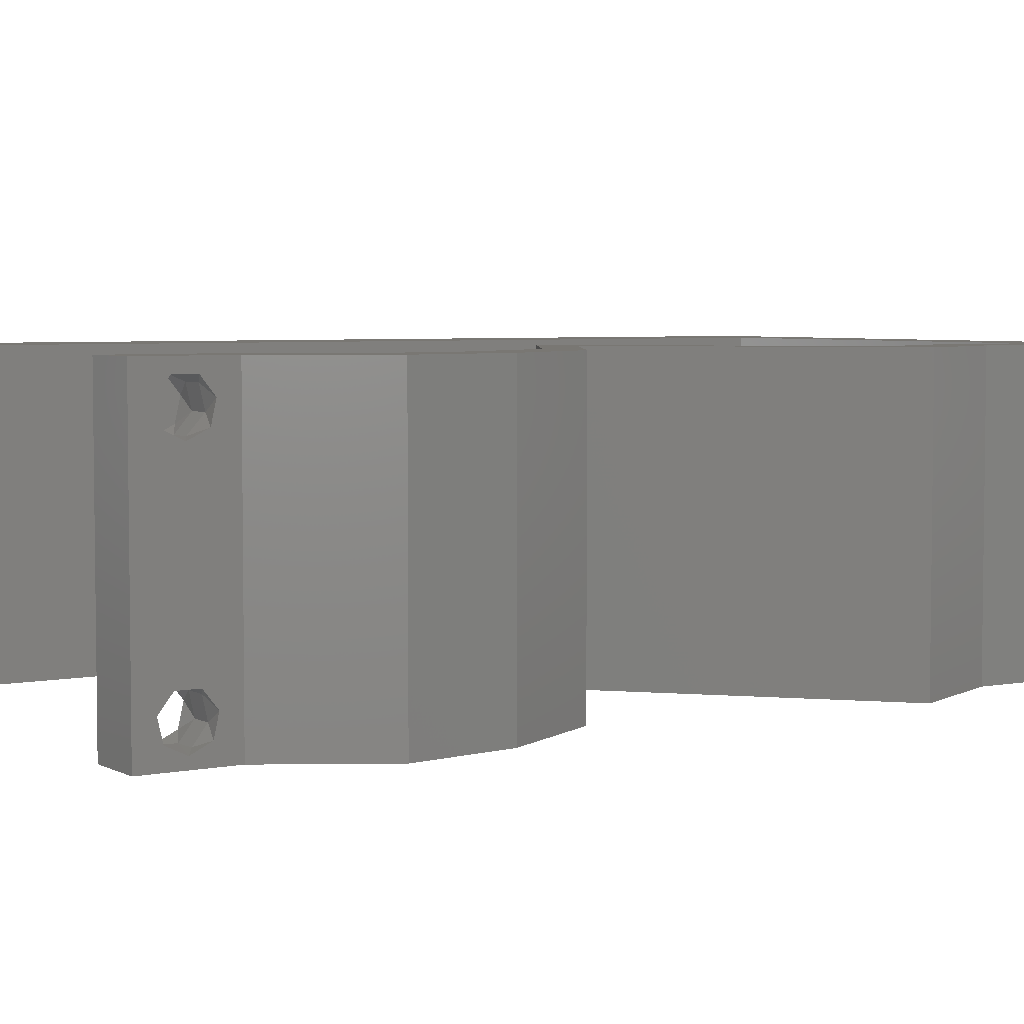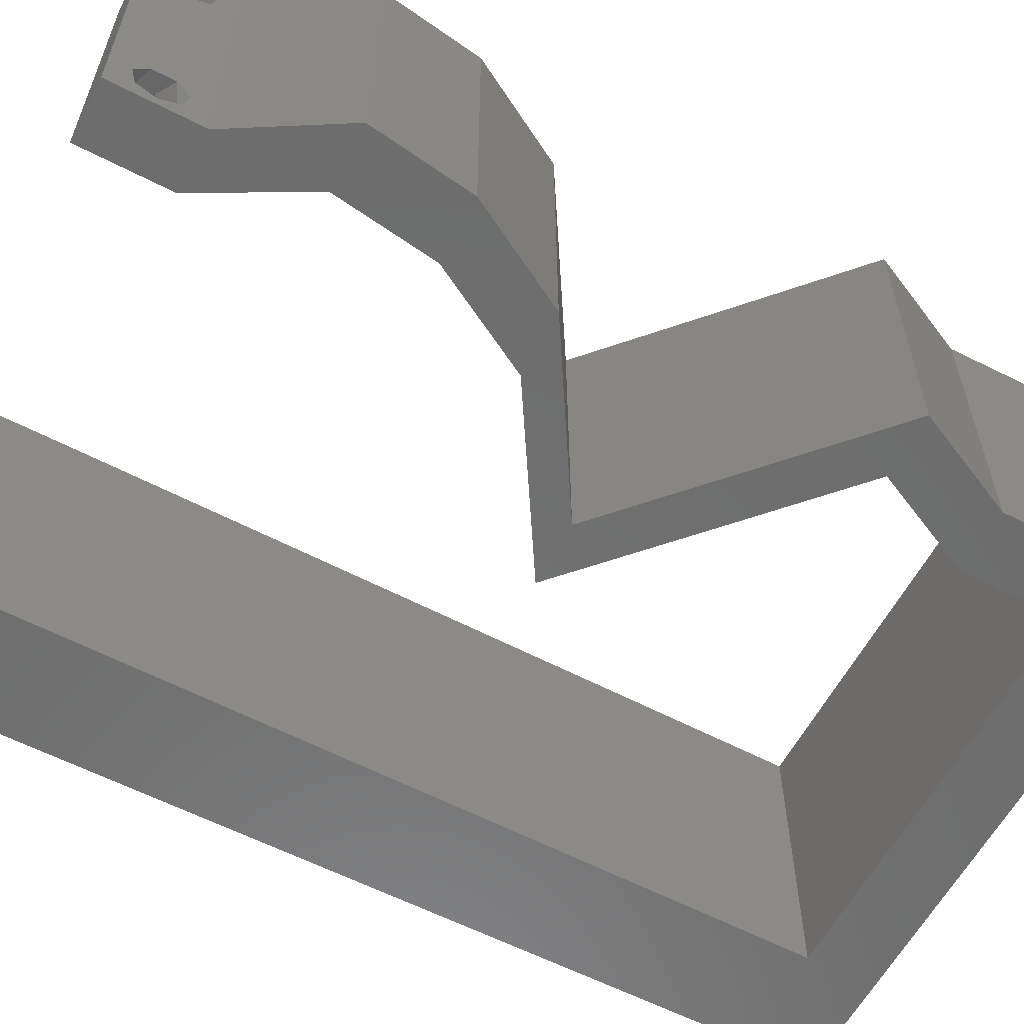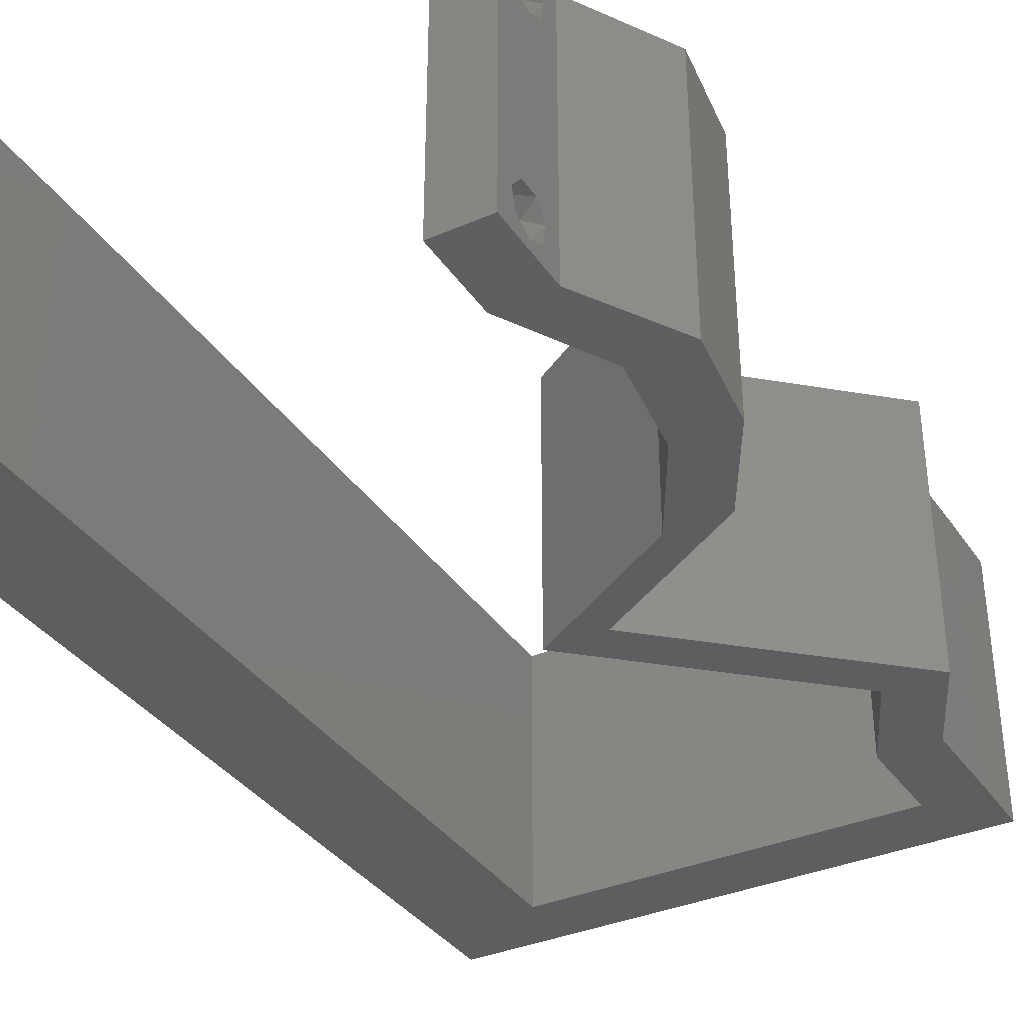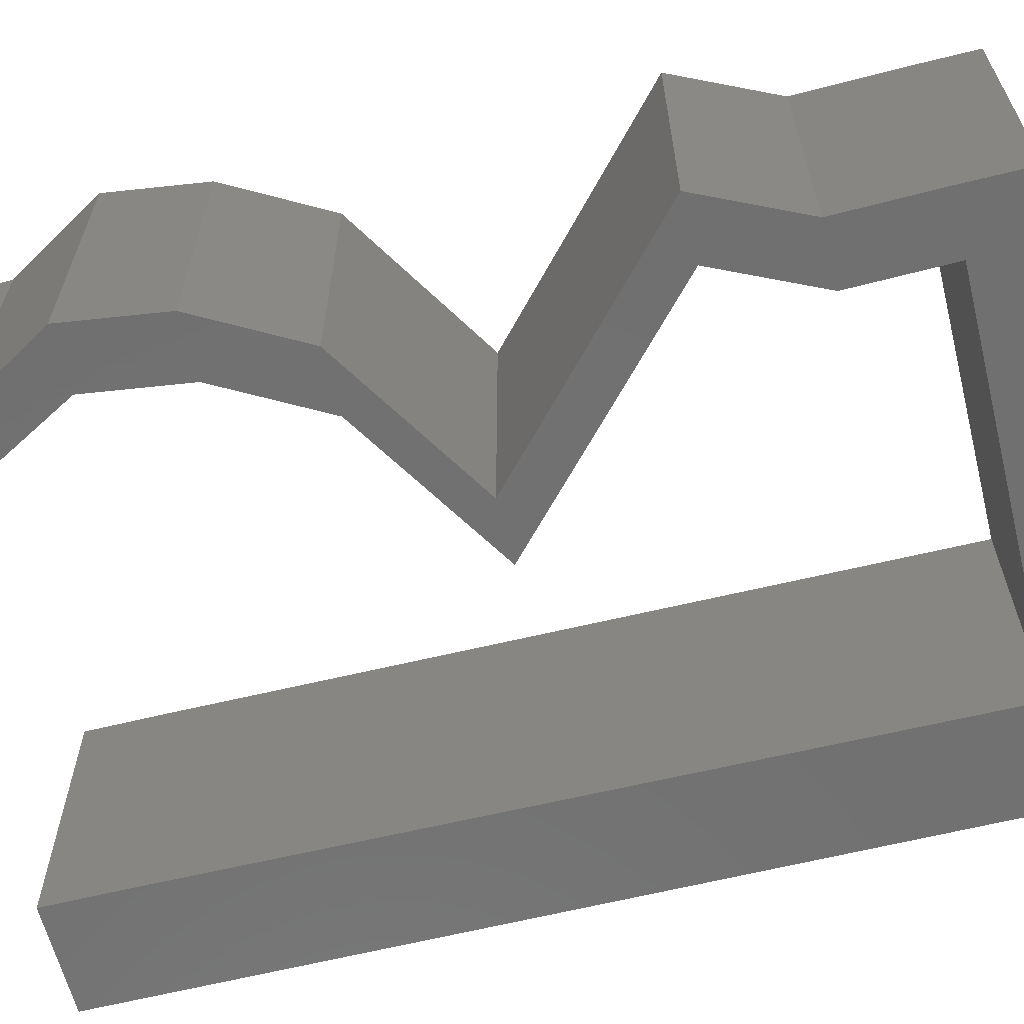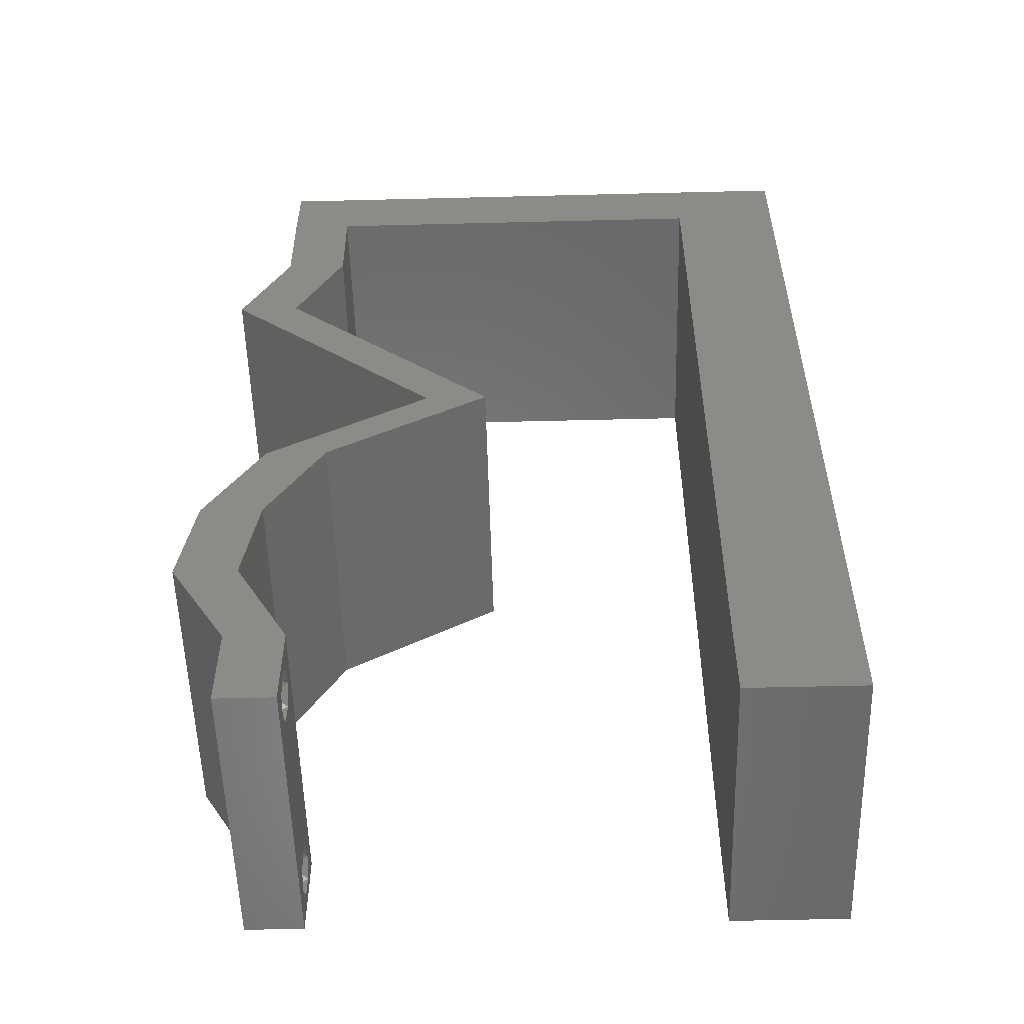
<metadata>
{"format":"stl","ext":"stl","renderer":"f3d","projection":"perspective","resolution":1024,"background":"white","views":[{"elev":4.6,"azim":57.4,"up":"+Z"},{"elev":-59.6,"azim":62.1,"up":"+Z"},{"elev":-35.7,"azim":29.6,"up":"+Z"},{"elev":-62.8,"azim":104.1,"up":"+Z"},{"elev":-54.7,"azim":-178.5,"up":"+Y"}]}
</metadata>
<code>
# stl→obj: 239 verts, 482 faces
v 0.04 -0.003738 0.003932
v 0.04 0 0.01
v 0.04 -0.006 0.01
v 0.04 -0.003 0.0159
v 0.04 -0.004657 0.002778
v 0.04 -0.006 0
v 0.04 -0.004329 0.00134
v 0.04 -0.001671 0.00134
v 0.04 0 0
v 0.04 -0.001343 0.002778
v 0.04 -0.003 0.0007
v 0.04 -0.002262 0.01913
v 0.04 -0.001343 0.01798
v 0.04 0 0.02
v 0.04 -0.004657 0.01798
v 0.04 -0.003738 0.01913
v 0.04 -0.006 0.02
v 0.04 -0.001671 0.01654
v 0.04 -0.004329 0.01654
v 0.04 -0.002262 0.003932
v 0.036 -0.003738 0.003932
v 0.036 -0.006 0.01
v 0.036 0 0.01
v 0.036 -0.003 0.0159
v 0.036 -0.004329 0.00134
v 0.036 -0.006 0
v 0.036 -0.004657 0.002778
v 0.036 -0.001343 0.002778
v 0.036 0 0
v 0.036 -0.001671 0.00134
v 0.036 -0.003 0.0007
v 0.036 0 0.02
v 0.036 -0.001343 0.01798
v 0.036 -0.002262 0.01913
v 0.036 -0.003738 0.01913
v 0.036 -0.004657 0.01798
v 0.036 -0.006 0.02
v 0.036 -0.004329 0.01654
v 0.036 -0.001671 0.01654
v 0.036 -0.002262 0.003932
v 0 -0.006 0.02
v 0.008 -0.006 0.02
v 0.004 -0.003 0.02
v 0.008 0 0.02
v 0 0 0.02
v 0.0357 0.05519 0.02
v 0.04 0.05519 0.02
v 0.04 0.06 0.02
v 0.003982 0.005759 0.02
v 0.007926 0.01104 0.02
v 0 0.012 0.02
v 0.007853 0.02208 0.02
v 0 0.024 0.02
v 0.004409 0.01673 0.02
v 0.03561 0.04829 0.02
v 0.03991 0.04829 0.02
v 0.03781 0.05174 0.02
v 0.038 -0.003 0.02
v 0 0.048 0.02
v 0.007631 0.05519 0.02
v 0 0.06 0.02
v 0.01 0.06 0.02
v 0.03 0.06 0.02
v 0.03886 0.04139 0.02
v 0.04316 0.04139 0.02
v 0.03559 0.03449 0.02
v 0.03129 0.03449 0.02
v 0.02804 0.02759 0.02
v 0.02374 0.02759 0.02
v 0.02934 0.02415 0.02
v 0.03364 0.02415 0.02
v 0.0431 0.0138 0.02
v 0.03924 0.0207 0.02
v 0.0388 0.0138 0.02
v 0.03494 0.0207 0.02
v 0.04406 0.006899 0.02
v 0.03976 0.006899 0.02
v 0.02634 0.05519 0.02
v 0.007705 0.04415 0.02
v 0.01699 0.05519 0.02
v 0 0.036 0.02
v 0.007779 0.03311 0.02
v 0.02 0.06 0.02
v 0 -0.006 0.01
v 0 -0.003 0.015
v 0 0 0.01
v 0 -0.006 0
v 0 -0.003 0.005
v 0 0 0
v 0.004 -0.006 0.015
v 0.008 -0.006 0.01
v 0.004 -0.006 0.005
v 0.008 -0.006 0
v 0 0.048 0
v 0 0.051 0.0114
v 0 0.06 0
v 0 0.009 0.0114
v 0 0.06 0.01
v 0 0.036 0
v 0 0.03 0.01008
v 0 0.0415 0.01023
v 0 0.024 0
v 0 0.0185 0.01023
v 0 0.012 0
v 0 0.005337 0.005128
v 0.004 -0.003 0
v 0.008 0 0
v 0.0357 0.05519 0
v 0.04 0.06 0
v 0.04 0.05519 0
v 0.003982 0.005759 0
v 0.007926 0.01104 0
v 0.007853 0.02208 0
v 0.004409 0.01673 0
v 0.03561 0.04829 0
v 0.03781 0.05174 0
v 0.03991 0.04829 0
v 0.038 -0.003 0
v 0.007631 0.05519 0
v 0.01 0.06 0
v 0.03 0.06 0
v 0.04316 0.04139 0
v 0.03886 0.04139 0
v 0.03559 0.03449 0
v 0.03129 0.03449 0
v 0.02804 0.02759 0
v 0.02374 0.02759 0
v 0.02934 0.02415 0
v 0.03364 0.02415 0
v 0.0431 0.0138 0
v 0.0388 0.0138 0
v 0.03924 0.0207 0
v 0.03494 0.0207 0
v 0.04406 0.006899 0
v 0.03976 0.006899 0
v 0.02634 0.05519 0
v 0.007705 0.04415 0
v 0.01699 0.05519 0
v 0.007779 0.03311 0
v 0.02 0.06 0
v 0.008 0 0.01
v 0.008 -0.003 0.015
v 0.008 -0.003 0.005
v 0.015 0.06 0.01134
v 0.025 0.06 0.008977
v 0.006575 0.06 0.007337
v 0.03344 0.06 0.01273
v 0.04 0.06 0.01
v 0.03407 0.06 0.005945
v 0.005798 0.06 0.01422
v 0.04 0.05519 0.01
v 0.04 0.05759 0.005
v 0.04 0.05759 0.015
v 0.03996 0.05174 0.015
v 0.03991 0.04829 0.01
v 0.03996 0.05174 0.005
v 0.04154 0.04484 0.015
v 0.04316 0.04139 0.01
v 0.04154 0.04484 0.005
v 0.03937 0.03794 0.005
v 0.03937 0.03794 0.015
v 0.03559 0.03449 0.01
v 0.03181 0.03104 0.005
v 0.03181 0.03104 0.015
v 0.02804 0.02759 0.01
v 0.03924 0.0207 0.01
v 0.04117 0.01725 0.015
v 0.0431 0.0138 0.01
v 0.04117 0.01725 0.005
v 0.04358 0.01035 0.015
v 0.04406 0.006899 0.01
v 0.04358 0.01035 0.005
v 0.04203 0.003449 0.015
v 0.04203 0.003449 0.005
v 0.03788 0.003449 0.015
v 0.03976 0.006899 0.01
v 0.03788 0.003449 0.005
v 0.03928 0.01035 0.015
v 0.0388 0.0138 0.01
v 0.03928 0.01035 0.005
v 0.03687 0.01725 0.015
v 0.03494 0.0207 0.01
v 0.03687 0.01725 0.005
v 0.02374 0.02759 0.01
v 0.02751 0.03104 0.005
v 0.02751 0.03104 0.015
v 0.03129 0.03449 0.01
v 0.03507 0.03794 0.005
v 0.03507 0.03794 0.015
v 0.03886 0.04139 0.01
v 0.03724 0.04484 0.015
v 0.03561 0.04829 0.01
v 0.03724 0.04484 0.005
v 0.03566 0.05174 0.015
v 0.0357 0.05519 0.01
v 0.03566 0.05174 0.005
v 0.02167 0.05519 0.01191
v 0.02897 0.05519 0.01308
v 0.007631 0.05519 0.01
v 0.01436 0.05519 0.01308
v 0.01388 0.05519 0.006241
v 0.02167 0.05519 0.004823
v 0.02945 0.05519 0.006241
v 0.007897 0.01538 0.0105
v 0.007734 0.03981 0.009615
v 0.007816 0.0276 0.01002
v 0.007949 0.007625 0.007741
v 0.00768 0.04785 0.01242
v 0.00796 0.005988 0.01451
v 0.007671 0.04922 0.005513
v 0.0375 -0.003738 0.01607
v 0.0385 -0.002262 0.01607
v 0.03888 -0.003738 0.01607
v 0.03712 -0.002262 0.01607
v 0.03873 -0.001671 0.01866
v 0.03727 -0.001343 0.01722
v 0.03875 -0.001343 0.01722
v 0.03725 -0.001671 0.01866
v 0.03873 -0.004657 0.01722
v 0.03727 -0.004329 0.01866
v 0.03875 -0.004329 0.01866
v 0.03725 -0.004657 0.01722
v 0.03802 -0.003011 0.0193
v 0.03687 -0.002995 0.0193
v 0.03916 -0.003 0.0193
v 0.038 -0.003744 0.0008712
v 0.03727 -0.002262 0.0008684
v 0.03874 -0.002242 0.0008785
v 0.03914 -0.003734 0.0008667
v 0.03727 -0.004329 0.00346
v 0.03873 -0.003 0.0041
v 0.03875 -0.004329 0.00346
v 0.03873 -0.001343 0.002022
v 0.03727 -0.001671 0.00346
v 0.03725 -0.001343 0.002022
v 0.03875 -0.001671 0.00346
v 0.03725 -0.003 0.0041
v 0.03739 -0.004655 0.002013
v 0.03882 -0.004657 0.002022
f 1 2 3
f 2 4 3
f 5 6 7
f 8 9 10
f 11 9 8
f 7 6 11
f 12 13 14
f 15 16 17
f 16 14 17
f 12 14 16
f 6 9 11
f 14 18 2
f 13 18 14
f 3 19 17
f 19 15 17
f 9 2 10
f 3 6 5
f 2 18 4
f 4 19 3
f 20 2 1
f 10 2 20
f 1 3 5
f 21 22 23
f 22 24 23
f 25 26 27
f 28 29 30
f 30 29 31
f 31 26 25
f 32 33 34
f 35 36 37
f 37 32 35
f 37 36 38
f 35 32 34
f 29 26 31
f 37 38 22
f 39 32 23
f 39 33 32
f 26 22 27
f 23 29 28
f 22 38 24
f 23 24 39
f 27 22 21
f 23 40 21
f 28 40 23
f 41 42 43
f 44 45 43
f 46 47 48
f 45 44 49
f 50 51 49
f 52 53 54
f 55 56 57
f 37 17 58
f 14 32 58
f 47 46 57
f 45 41 43
f 42 44 43
f 51 50 54
f 51 45 49
f 56 47 57
f 17 14 58
f 32 37 58
f 46 55 57
f 44 50 49
f 53 51 54
f 50 52 54
f 59 60 61
f 60 62 61
f 63 46 48
f 56 64 65
f 55 64 56
f 65 64 66
f 67 68 66
f 64 67 66
f 68 67 69
f 70 68 69
f 71 68 70
f 72 73 74
f 74 73 75
f 73 71 75
f 76 72 77
f 77 72 74
f 14 76 77
f 32 14 77
f 71 70 75
f 46 63 78
f 60 59 79
f 62 60 80
f 81 53 82
f 82 53 52
f 59 81 79
f 79 81 82
f 83 62 80
f 63 83 78
f 78 83 80
f 84 85 86
f 45 85 41
f 87 88 89
f 86 88 84
f 41 85 84
f 86 85 45
f 84 88 87
f 89 88 86
f 42 90 91
f 84 90 41
f 87 92 84
f 91 92 93
f 41 90 42
f 91 90 84
f 93 92 87
f 84 92 91
f 94 95 96
f 45 97 86
f 98 95 61
f 51 97 45
f 61 95 59
f 99 100 101
f 102 100 99
f 81 100 53
f 101 100 81
f 53 103 51
f 104 103 102
f 103 100 102
f 53 100 103
f 59 101 81
f 99 101 94
f 89 105 104
f 104 97 103
f 101 95 94
f 104 105 97
f 103 97 51
f 59 95 101
f 86 105 89
f 97 105 86
f 96 95 98
f 87 106 93
f 107 106 89
f 108 109 110
f 89 111 107
f 112 111 104
f 113 114 102
f 115 116 117
f 26 118 6
f 9 118 29
f 110 116 108
f 89 106 87
f 93 106 107
f 104 114 112
f 104 111 89
f 117 116 110
f 6 118 9
f 29 118 26
f 108 116 115
f 107 111 112
f 102 114 104
f 112 114 113
f 119 94 96
f 119 96 120
f 121 109 108
f 117 122 123
f 115 117 123
f 122 124 123
f 125 124 126
f 123 124 125
f 126 127 125
f 128 127 126
f 126 129 128
f 130 131 132
f 131 133 132
f 132 133 129
f 134 135 130
f 135 131 130
f 9 135 134
f 29 135 9
f 129 133 128
f 108 136 121
f 137 94 119
f 120 138 119
f 102 99 139
f 102 139 113
f 137 99 94
f 139 99 137
f 140 138 120
f 121 136 140
f 140 136 138
f 141 142 91
f 42 142 44
f 107 143 93
f 91 143 141
f 44 142 141
f 91 142 42
f 93 143 91
f 141 143 107
f 120 144 140
f 63 145 83
f 144 145 140
f 83 145 144
f 120 146 144
f 63 147 145
f 140 145 121
f 83 144 62
f 96 146 120
f 98 146 96
f 48 147 63
f 148 147 48
f 145 149 121
f 144 150 62
f 147 149 145
f 146 150 144
f 121 149 109
f 109 149 148
f 61 150 98
f 62 150 61
f 98 150 146
f 148 149 147
f 151 152 148
f 148 153 151
f 47 153 48
f 109 152 110
f 48 153 148
f 151 153 47
f 148 152 109
f 110 152 151
f 56 154 47
f 151 154 155
f 110 156 117
f 155 156 151
f 47 154 151
f 155 154 56
f 151 156 110
f 117 156 155
f 56 157 155
f 158 157 65
f 122 159 158
f 155 159 117
f 65 157 56
f 155 157 158
f 117 159 122
f 158 159 155
f 122 160 124
f 66 161 65
f 65 161 158
f 162 160 161
f 162 161 66
f 161 160 158
f 158 160 122
f 124 160 162
f 124 163 126
f 68 164 66
f 66 164 162
f 165 164 68
f 164 163 162
f 165 163 164
f 162 163 124
f 126 163 165
f 71 166 165
f 165 166 129
f 165 68 71
f 73 166 71
f 129 126 165
f 129 166 132
f 73 167 166
f 168 167 72
f 166 169 132
f 130 169 168
f 72 167 73
f 166 167 168
f 132 169 130
f 168 169 166
f 76 170 72
f 168 170 171
f 130 172 134
f 171 172 168
f 72 170 168
f 171 170 76
f 168 172 130
f 134 172 171
f 76 173 171
f 2 173 14
f 9 174 2
f 171 174 134
f 171 173 2
f 14 173 76
f 134 174 9
f 2 174 171
f 3 17 37
f 37 22 3
f 26 6 3
f 3 22 26
f 32 175 23
f 176 175 77
f 23 177 29
f 135 177 176
f 77 175 32
f 23 175 176
f 29 177 135
f 176 177 23
f 74 178 77
f 176 178 179
f 179 180 176
f 135 180 131
f 77 178 176
f 179 178 74
f 176 180 135
f 131 180 179
f 74 181 179
f 182 181 75
f 179 183 131
f 133 183 182
f 75 181 74
f 179 181 182
f 182 183 179
f 131 183 133
f 70 184 182
f 182 184 128
f 182 75 70
f 69 184 70
f 128 133 182
f 128 184 127
f 127 185 125
f 67 186 69
f 69 186 184
f 187 186 67
f 187 185 186
f 186 185 184
f 125 185 187
f 184 185 127
f 125 188 123
f 64 189 67
f 67 189 187
f 190 189 64
f 189 188 187
f 190 188 189
f 187 188 125
f 123 188 190
f 64 191 190
f 192 191 55
f 115 193 192
f 190 193 123
f 55 191 64
f 190 191 192
f 123 193 115
f 192 193 190
f 192 194 195
f 46 194 55
f 115 196 108
f 195 196 192
f 55 194 192
f 195 194 46
f 192 196 115
f 108 196 195
f 80 197 78
f 46 198 195
f 199 200 60
f 60 200 80
f 78 198 46
f 197 201 202
f 202 203 197
f 119 201 199
f 195 203 108
f 197 203 198
f 200 201 197
f 108 203 136
f 138 201 119
f 80 200 197
f 197 198 78
f 136 202 138
f 202 201 138
f 136 203 202
f 199 201 200
f 198 203 195
f 113 204 112
f 82 205 79
f 113 206 204
f 139 206 113
f 82 206 205
f 205 206 139
f 107 207 141
f 60 208 199
f 112 207 107
f 79 208 60
f 52 206 82
f 204 206 52
f 50 204 52
f 137 205 139
f 50 209 204
f 137 210 205
f 204 209 207
f 205 210 208
f 204 207 112
f 205 208 79
f 119 210 137
f 44 209 50
f 141 209 44
f 199 210 119
f 207 209 141
f 208 210 199
f 4 24 211
f 24 4 212
f 4 211 213
f 24 212 214
f 215 216 217
f 216 215 218
f 219 220 221
f 220 219 222
f 215 223 218
f 216 212 217
f 218 223 224
f 223 215 225
f 219 211 222
f 212 216 214
f 211 219 213
f 221 220 223
f 13 12 215
f 33 39 216
f 36 35 220
f 13 215 217
f 33 216 218
f 16 15 221
f 18 13 217
f 34 33 218
f 212 18 217
f 36 220 222
f 211 38 222
f 38 36 222
f 15 19 219
f 15 219 221
f 221 223 225
f 223 220 224
f 220 35 224
f 215 12 225
f 216 39 214
f 16 221 225
f 34 218 224
f 219 19 213
f 24 38 211
f 4 18 212
f 19 4 213
f 39 24 214
f 35 34 224
f 12 16 225
f 11 31 226
f 31 11 227
f 227 11 228
f 11 226 229
f 230 231 232
f 233 234 235
f 234 233 236
f 231 230 237
f 231 234 236
f 234 231 237
f 227 233 235
f 233 227 228
f 226 25 238
f 230 232 238
f 238 232 239
f 31 25 226
f 25 27 238
f 27 230 238
f 40 28 234
f 20 1 231
f 8 10 233
f 27 21 230
f 234 28 235
f 231 1 232
f 20 231 236
f 40 234 237
f 230 21 237
f 233 10 236
f 28 30 235
f 1 5 232
f 21 40 237
f 10 20 236
f 30 31 227
f 30 227 235
f 226 238 239
f 232 5 239
f 5 7 239
f 8 233 228
f 226 239 229
f 239 7 229
f 11 8 228
f 7 11 229

</code>
